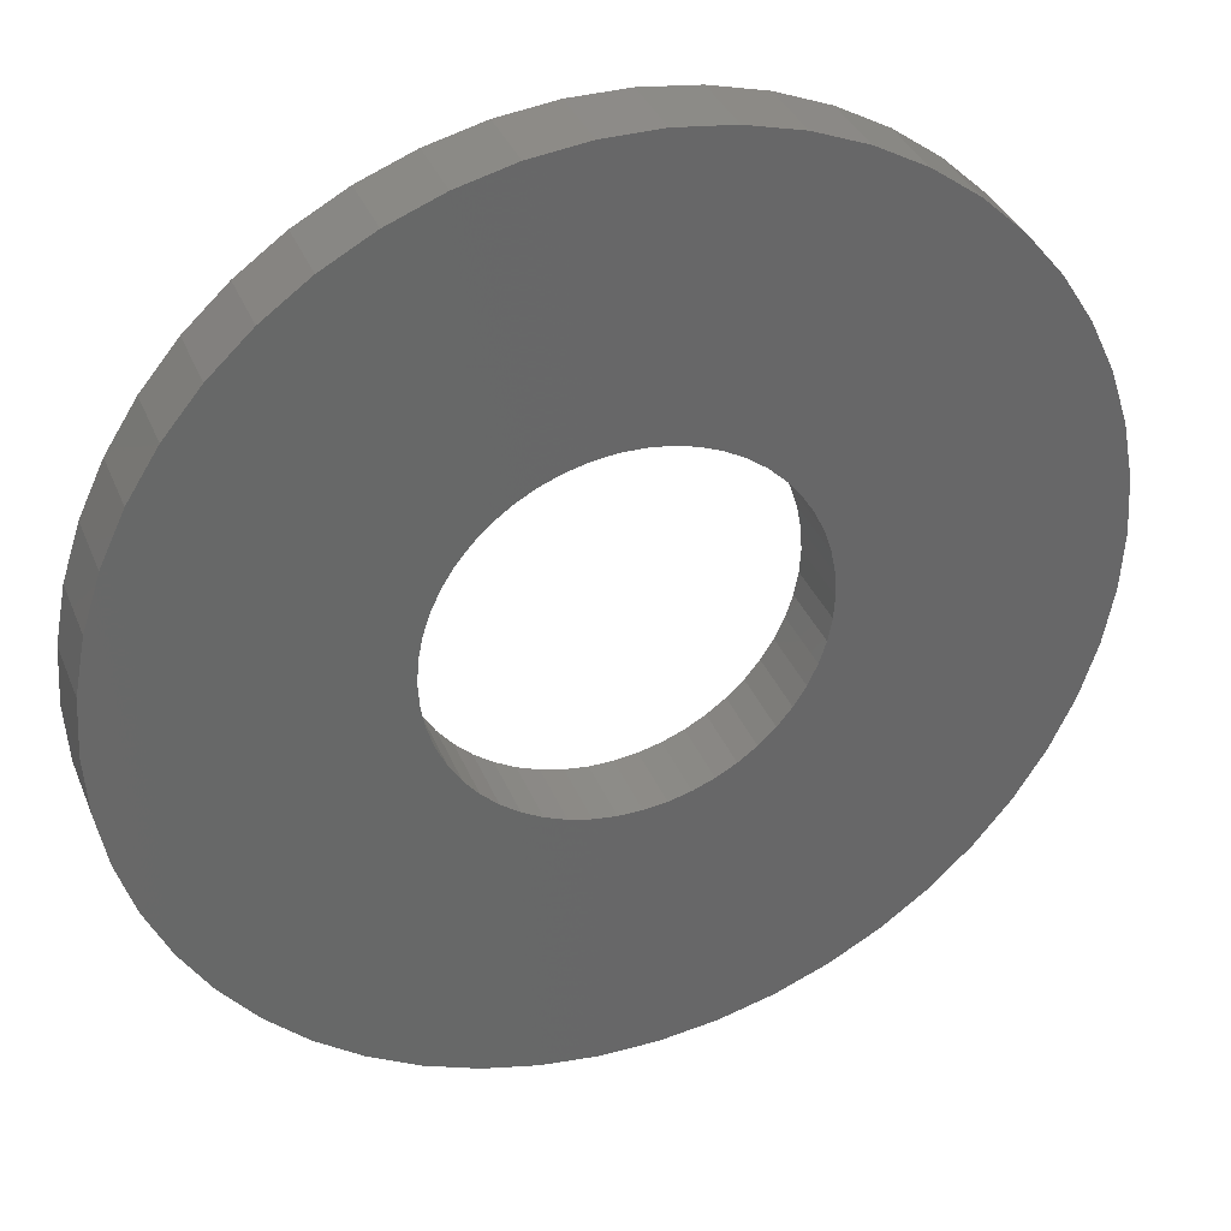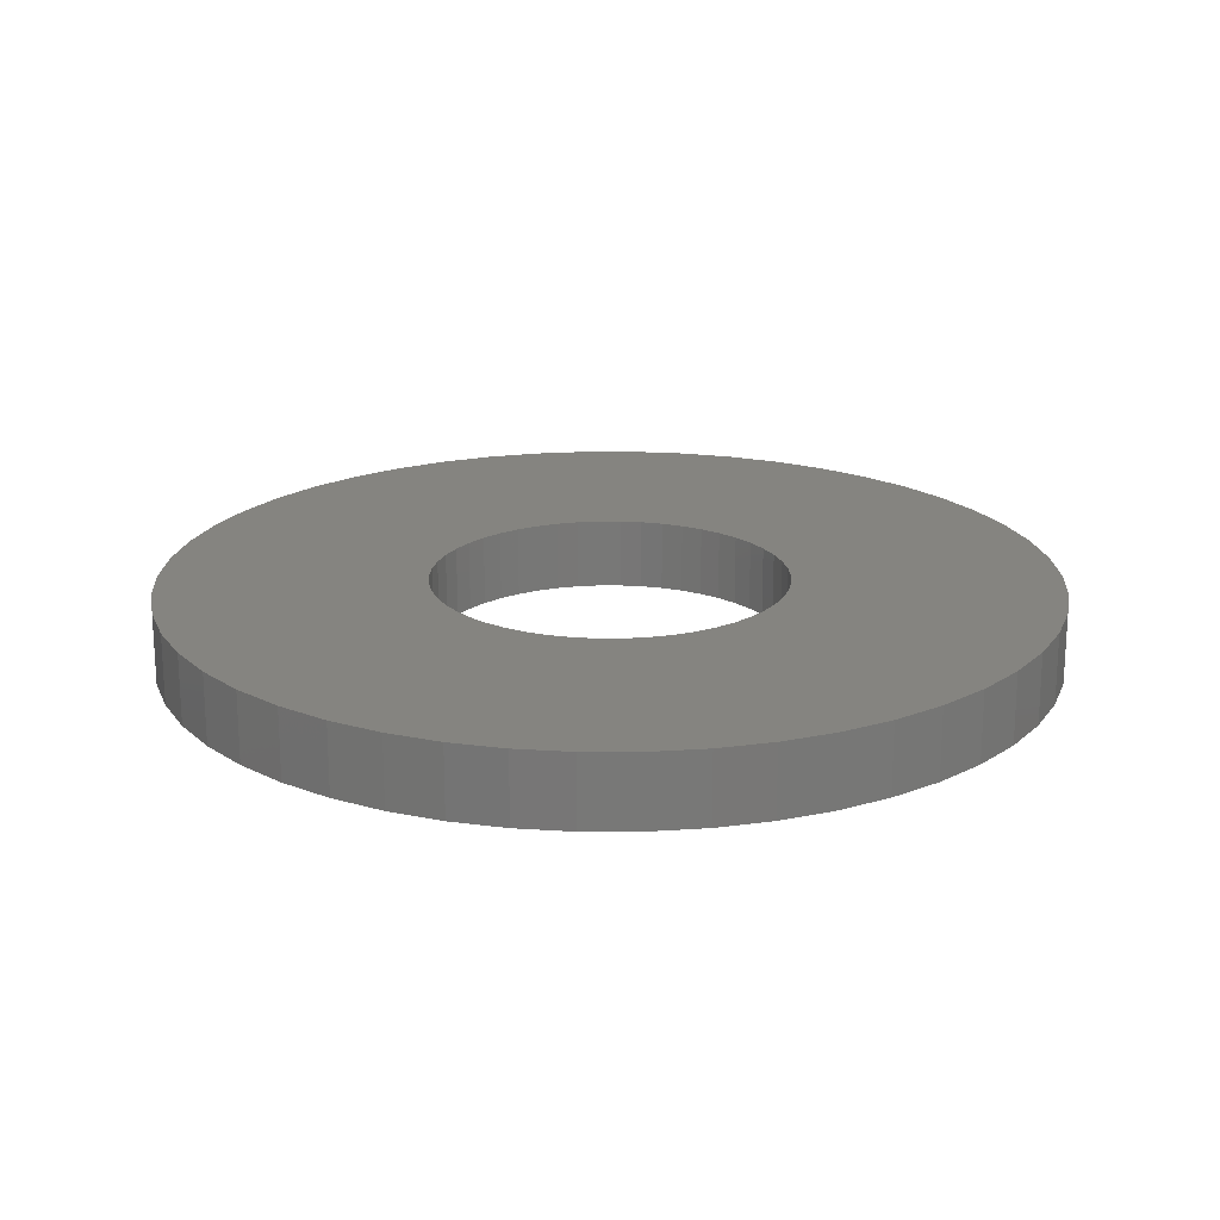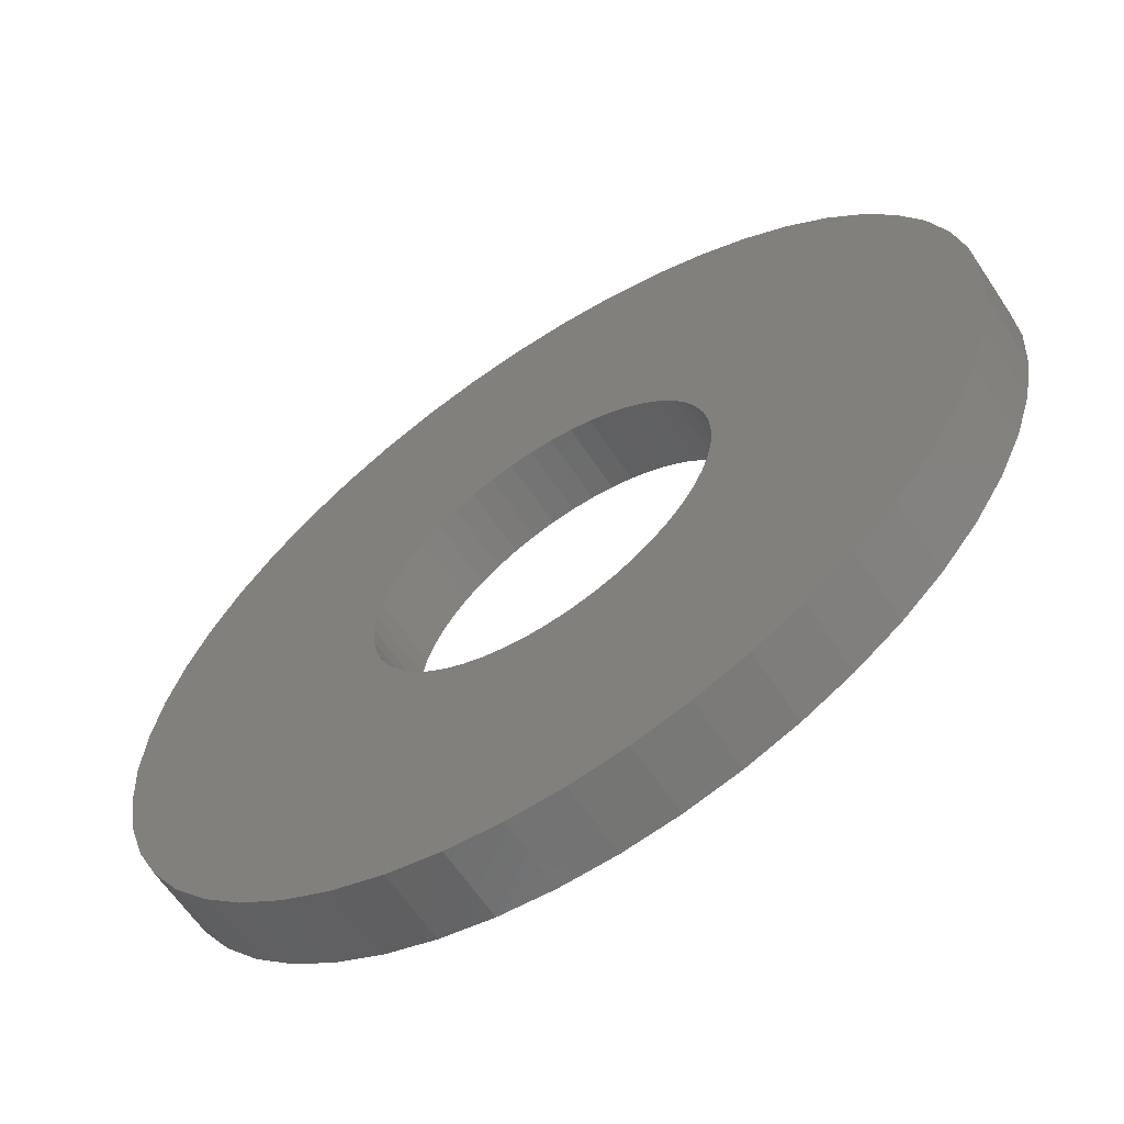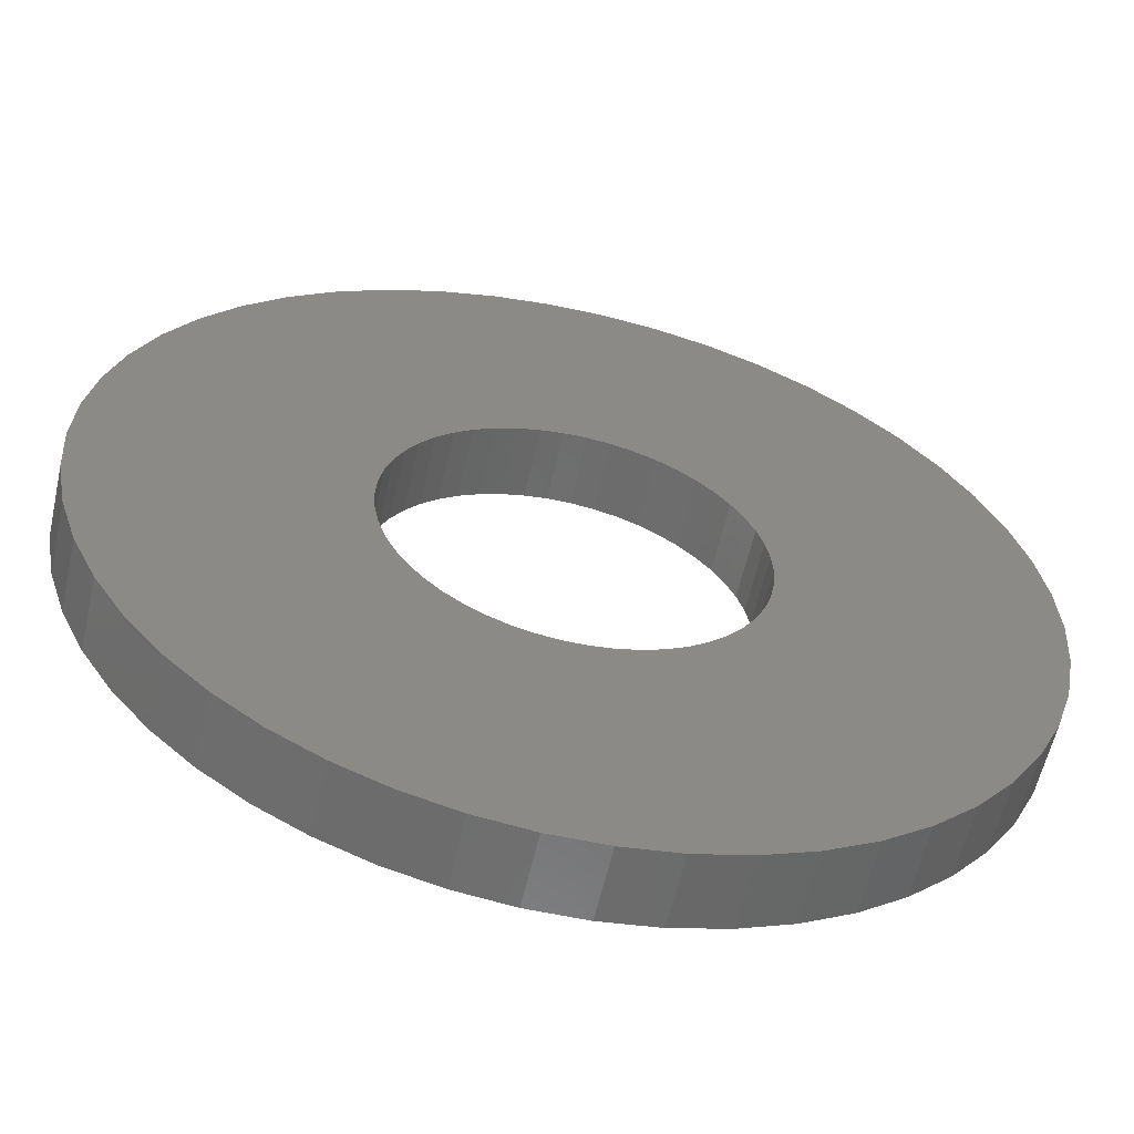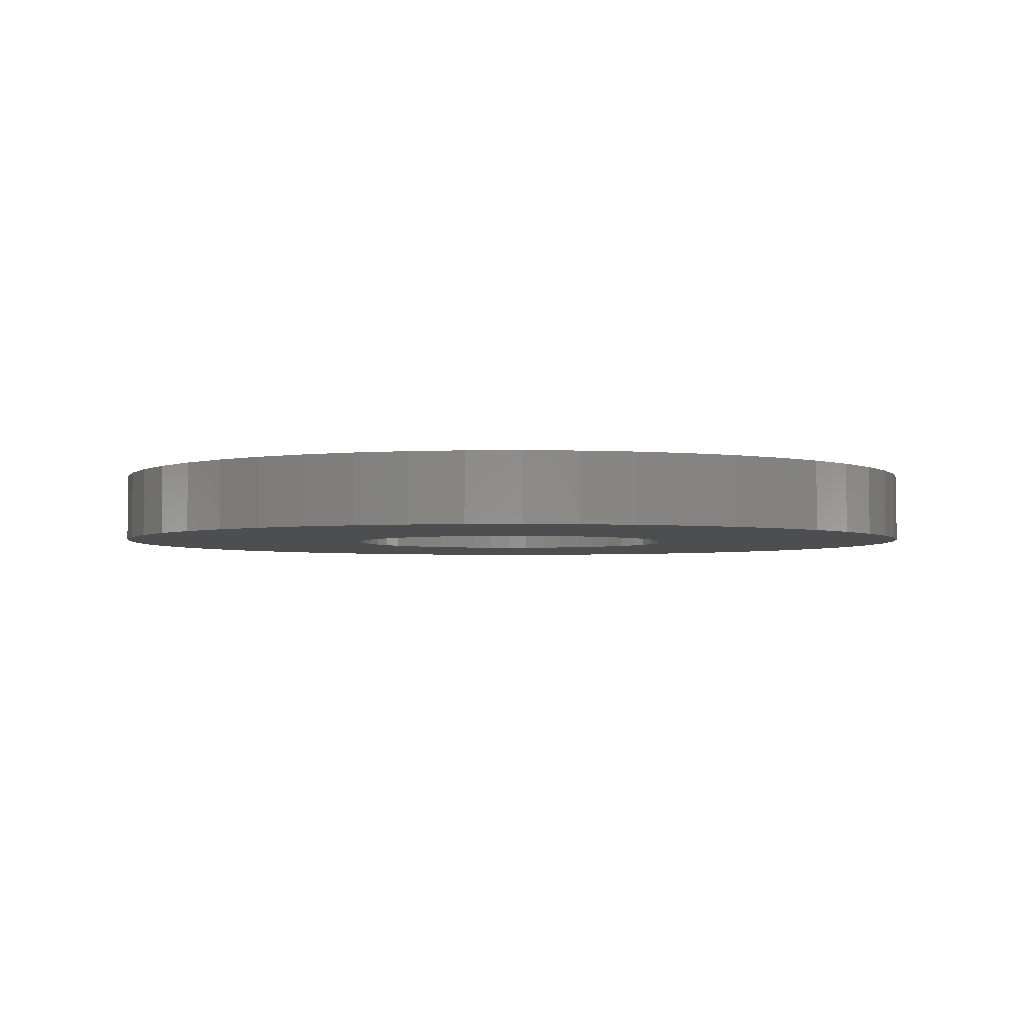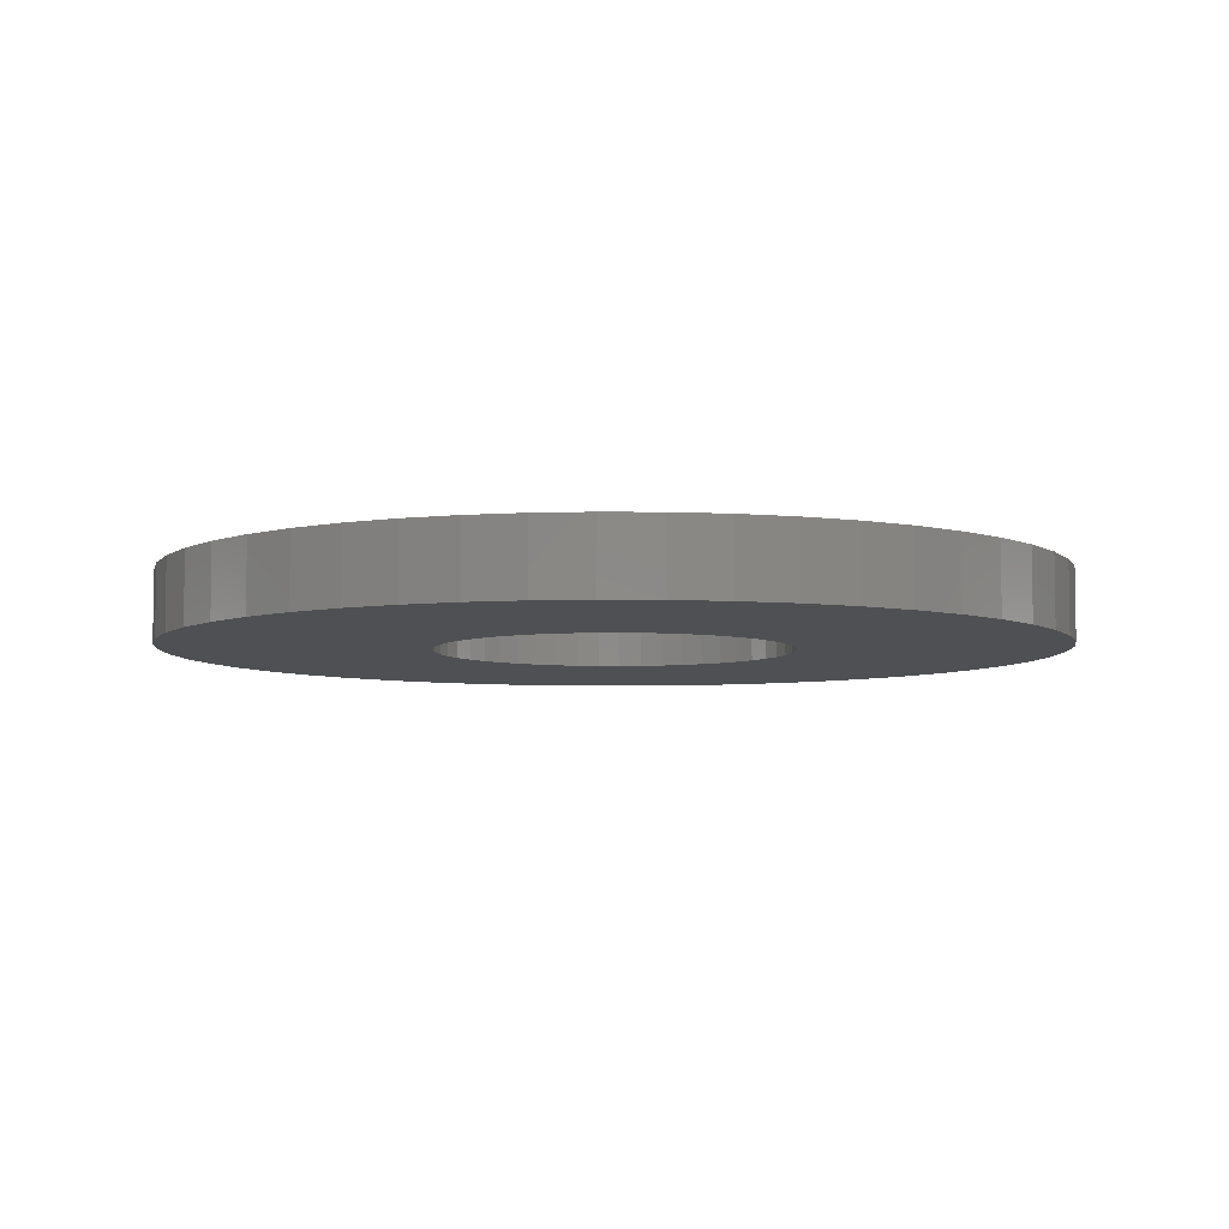
<metadata>
{"format":"stl","ext":"stl","renderer":"f3d","projection":"perspective","resolution":1024,"background":"white","views":[{"elev":35.2,"azim":159.8,"up":"+Y"},{"elev":19.6,"azim":79.1,"up":"+Z"},{"elev":-62.6,"azim":33.6,"up":"+Y"},{"elev":-58.9,"azim":-12.7,"up":"+Y"},{"elev":-3.1,"azim":9.5,"up":"+Z"},{"elev":-6.1,"azim":-16.2,"up":"+Z"}]}
</metadata>
<code>
# stl→obj: 200 verts, 400 faces
v 21.91 12.04 2
v 20.23 14.69 -2
v 20.23 14.69 2
v 21.91 12.04 -2
v 10.64 22.62 -2
v 7.725 23.78 2
v 10.64 22.62 2
v 7.725 23.78 -2
v -7.725 23.78 -2
v -10.64 22.62 2
v -7.725 23.78 2
v -10.64 22.62 -2
v -23.24 9.203 -2
v -21.91 12.04 2
v -21.91 12.04 -2
v -23.24 9.203 2
v 24.21 -6.217 2
v 24.8 -3.133 -2
v 24.8 -3.133 2
v 24.21 -6.217 -2
v 24.8 3.133 2
v 24.21 6.217 -2
v 24.21 6.217 2
v 24.8 3.133 -2
v 4.685 24.56 -2
v 1.57 24.95 2
v 4.685 24.56 2
v 1.57 24.95 -2
v 13.4 21.11 -2
v 13.4 21.11 2
v -24.8 3.133 -2
v -24.21 6.217 2
v -24.21 6.217 -2
v -24.8 3.133 2
v -20.23 14.69 -2
v -18.22 17.11 2
v -18.22 17.11 -2
v -20.23 14.69 2
v -1.57 24.95 -2
v -4.685 24.56 2
v -1.57 24.95 2
v -4.685 24.56 -2
v -15.94 19.26 -2
v -15.94 19.26 2
v 25 0 2
v 25 0 -2
v 10.64 -22.62 -2
v 13.4 -21.11 2
v 10.64 -22.62 2
v 13.4 -21.11 -2
v 18.22 17.11 -2
v 15.94 19.26 2
v 18.22 17.11 2
v 15.94 19.26 -2
v -25 0 -2
v -25 0 2
v 10 0 2
v 9.921 1.253 2
v 9.686 2.487 2
v 23.24 9.203 2
v 9.921 -1.253 2
v 9.298 3.681 2
v 8.763 4.818 2
v 9.686 -2.487 2
v 8.09 5.878 2
v 23.24 -9.203 2
v 7.29 6.845 2
v 9.298 -3.681 2
v 6.374 7.705 2
v 21.91 -12.04 2
v 5.358 8.443 2
v 8.763 -4.818 2
v 20.23 -14.69 2
v 4.258 9.048 2
v 3.09 9.511 2
v 1.874 9.823 2
v 0.6279 9.98 2
v -0.6279 9.98 2
v -1.874 9.823 2
v -3.09 9.511 2
v -4.258 9.048 2
v -5.358 8.443 2
v -13.4 21.11 2
v -6.374 7.705 2
v -7.29 6.845 2
v -8.09 5.878 2
v -8.763 4.818 2
v 8.09 -5.878 2
v 18.22 -17.11 2
v 7.29 -6.845 2
v 15.94 -19.26 2
v 6.374 -7.705 2
v 5.358 -8.443 2
v 4.258 -9.048 2
v 7.725 -23.78 2
v 3.09 -9.511 2
v 4.685 -24.56 2
v 1.874 -9.823 2
v 1.57 -24.95 2
v 0.6279 -9.98 2
v -0.6279 -9.98 2
v -1.57 -24.95 2
v -1.874 -9.823 2
v -4.685 -24.56 2
v -3.09 -9.511 2
v -7.725 -23.78 2
v -4.258 -9.048 2
v -10.64 -22.62 2
v -5.358 -8.443 2
v -13.4 -21.11 2
v -6.374 -7.705 2
v -15.94 -19.26 2
v -7.29 -6.845 2
v -18.22 -17.11 2
v -8.09 -5.878 2
v -20.23 -14.69 2
v -8.763 -4.818 2
v -21.91 -12.04 2
v -9.298 -3.681 2
v -23.24 -9.203 2
v -9.686 -2.487 2
v -24.21 -6.217 2
v -9.921 -1.253 2
v -24.8 -3.133 2
v -10 0 2
v -9.298 3.681 2
v -9.686 2.487 2
v -9.921 1.253 2
v -13.4 21.11 -2
v 20.23 -14.69 -2
v 18.22 -17.11 -2
v -1.57 -24.95 -2
v 1.57 -24.95 -2
v -23.24 -9.203 -2
v -24.21 -6.217 -2
v -21.91 -12.04 -2
v 4.685 -24.56 -2
v 23.24 9.203 -2
v 23.24 -9.203 -2
v 21.91 -12.04 -2
v -7.725 -23.78 -2
v -4.685 -24.56 -2
v 10 0 -2
v 9.921 -1.253 -2
v 9.686 -2.487 -2
v 9.921 1.253 -2
v 9.298 -3.681 -2
v 8.763 -4.818 -2
v 9.686 2.487 -2
v 8.09 -5.878 -2
v 7.29 -6.845 -2
v 15.94 -19.26 -2
v 9.298 3.681 -2
v 6.374 -7.705 -2
v 5.358 -8.443 -2
v 8.763 4.818 -2
v 4.258 -9.048 -2
v 7.725 -23.78 -2
v 3.09 -9.511 -2
v 1.874 -9.823 -2
v 0.6279 -9.98 -2
v -0.6279 -9.98 -2
v -1.874 -9.823 -2
v -3.09 -9.511 -2
v -4.258 -9.048 -2
v -10.64 -22.62 -2
v -5.358 -8.443 -2
v -13.4 -21.11 -2
v -6.374 -7.705 -2
v -15.94 -19.26 -2
v -7.29 -6.845 -2
v -18.22 -17.11 -2
v -8.09 -5.878 -2
v -20.23 -14.69 -2
v -8.763 -4.818 -2
v 8.09 5.878 -2
v 7.29 6.845 -2
v 6.374 7.705 -2
v 5.358 8.443 -2
v 4.258 9.048 -2
v 3.09 9.511 -2
v 1.874 9.823 -2
v 0.6279 9.98 -2
v -0.6279 9.98 -2
v -1.874 9.823 -2
v -3.09 9.511 -2
v -4.258 9.048 -2
v -5.358 8.443 -2
v -6.374 7.705 -2
v -7.29 6.845 -2
v -8.09 5.878 -2
v -8.763 4.818 -2
v -9.298 3.681 -2
v -9.686 2.487 -2
v -9.921 1.253 -2
v -10 0 -2
v -9.298 -3.681 -2
v -9.686 -2.487 -2
v -9.921 -1.253 -2
v -24.8 -3.133 -2
f 1 2 3
f 2 1 4
f 5 6 7
f 6 5 8
f 9 10 11
f 10 9 12
f 13 14 15
f 14 13 16
f 17 18 19
f 18 17 20
f 21 22 23
f 22 21 24
f 25 26 27
f 26 25 28
f 29 7 30
f 7 29 5
f 31 32 33
f 32 31 34
f 35 36 37
f 36 35 38
f 39 40 41
f 40 39 42
f 43 36 44
f 36 43 37
f 45 24 21
f 24 45 46
f 47 48 49
f 48 47 50
f 51 52 53
f 52 51 54
f 3 51 53
f 51 3 2
f 28 41 26
f 41 28 39
f 8 27 6
f 27 8 25
f 54 30 52
f 30 54 29
f 55 34 31
f 34 55 56
f 57 45 21
f 58 21 23
f 45 57 19
f 59 23 60
f 61 19 57
f 62 60 1
f 19 61 17
f 63 1 3
f 64 17 61
f 65 3 53
f 17 64 66
f 67 53 52
f 68 66 64
f 69 52 30
f 66 68 70
f 71 30 7
f 72 70 68
f 70 72 73
f 21 58 57
f 23 59 58
f 60 62 59
f 1 63 62
f 3 65 63
f 74 7 6
f 53 67 65
f 52 69 67
f 30 71 69
f 75 6 27
f 7 74 71
f 6 75 74
f 27 76 75
f 26 76 27
f 26 77 76
f 26 78 77
f 41 78 26
f 41 79 78
f 40 79 41
f 79 40 80
f 11 80 40
f 80 11 81
f 10 81 11
f 81 10 82
f 83 82 10
f 82 83 84
f 44 84 83
f 84 44 85
f 36 85 44
f 85 36 86
f 86 38 87
f 38 86 36
f 88 73 72
f 73 88 89
f 90 89 88
f 89 90 91
f 92 91 90
f 91 92 48
f 93 48 92
f 48 93 49
f 94 49 93
f 49 94 95
f 96 95 94
f 95 96 97
f 98 97 96
f 98 99 97
f 100 99 98
f 101 99 100
f 101 102 99
f 103 102 101
f 104 103 105
f 106 105 107
f 103 104 102
f 108 107 109
f 110 109 111
f 112 111 113
f 105 106 104
f 114 113 115
f 116 115 117
f 118 117 119
f 120 119 121
f 122 121 123
f 107 108 106
f 124 123 125
f 14 87 38
f 87 14 126
f 109 110 108
f 16 126 14
f 111 112 110
f 126 16 127
f 113 114 112
f 32 127 16
f 115 116 114
f 127 32 128
f 117 118 116
f 34 128 32
f 119 120 118
f 128 34 125
f 121 122 120
f 56 125 34
f 123 124 122
f 125 56 124
f 33 16 13
f 16 33 32
f 15 38 35
f 38 15 14
f 42 11 40
f 11 42 9
f 129 44 83
f 44 129 43
f 12 83 10
f 83 12 129
f 89 130 73
f 130 89 131
f 132 99 102
f 99 132 133
f 134 122 135
f 122 134 120
f 136 120 134
f 120 136 118
f 133 97 99
f 97 133 137
f 60 4 1
f 4 60 138
f 23 138 60
f 138 23 22
f 19 46 45
f 46 19 18
f 70 139 66
f 139 70 140
f 66 20 17
f 20 66 139
f 141 104 106
f 104 141 142
f 143 46 18
f 144 18 20
f 46 143 24
f 145 20 139
f 146 24 143
f 147 139 140
f 24 146 22
f 148 140 130
f 149 22 146
f 150 130 131
f 22 149 138
f 151 131 152
f 153 138 149
f 154 152 50
f 138 153 4
f 155 50 47
f 156 4 153
f 4 156 2
f 18 144 143
f 20 145 144
f 139 147 145
f 140 148 147
f 130 150 148
f 157 47 158
f 131 151 150
f 152 154 151
f 50 155 154
f 159 158 137
f 47 157 155
f 158 159 157
f 137 160 159
f 133 160 137
f 133 161 160
f 133 162 161
f 132 162 133
f 132 163 162
f 142 163 132
f 163 142 164
f 141 164 142
f 164 141 165
f 166 165 141
f 165 166 167
f 168 167 166
f 167 168 169
f 170 169 168
f 169 170 171
f 172 171 170
f 171 172 173
f 173 174 175
f 174 173 172
f 176 2 156
f 2 176 51
f 177 51 176
f 51 177 54
f 178 54 177
f 54 178 29
f 179 29 178
f 29 179 5
f 180 5 179
f 5 180 8
f 181 8 180
f 8 181 25
f 182 25 181
f 182 28 25
f 183 28 182
f 184 28 183
f 184 39 28
f 185 39 184
f 42 185 186
f 9 186 187
f 185 42 39
f 12 187 188
f 129 188 189
f 43 189 190
f 186 9 42
f 37 190 191
f 35 191 192
f 15 192 193
f 13 193 194
f 33 194 195
f 187 12 9
f 31 195 196
f 136 175 174
f 175 136 197
f 188 129 12
f 134 197 136
f 189 43 129
f 197 134 198
f 190 37 43
f 135 198 134
f 191 35 37
f 198 135 199
f 192 15 35
f 200 199 135
f 193 13 15
f 199 200 196
f 194 33 13
f 55 196 200
f 195 31 33
f 196 55 31
f 158 49 95
f 49 158 47
f 137 95 97
f 95 137 158
f 152 89 91
f 89 152 131
f 73 140 70
f 140 73 130
f 166 106 108
f 106 166 141
f 142 102 104
f 102 142 132
f 172 116 174
f 116 172 114
f 172 112 114
f 112 172 170
f 135 124 200
f 124 135 122
f 200 56 55
f 56 200 124
f 50 91 48
f 91 50 152
f 174 118 136
f 118 174 116
f 168 108 110
f 108 168 166
f 170 110 112
f 110 170 168
f 153 63 156
f 63 153 62
f 127 193 126
f 193 127 194
f 156 65 176
f 65 156 63
f 182 75 76
f 75 182 181
f 181 74 75
f 74 181 180
f 187 80 81
f 80 187 186
f 126 192 87
f 192 126 193
f 145 61 144
f 61 145 64
f 180 71 74
f 71 180 179
f 86 190 85
f 190 86 191
f 188 81 82
f 81 188 187
f 185 78 79
f 78 185 184
f 143 58 146
f 58 143 57
f 147 64 145
f 64 147 68
f 169 113 111
f 113 169 171
f 117 197 119
f 197 117 175
f 149 62 153
f 62 149 59
f 178 67 69
f 67 178 177
f 176 67 177
f 67 176 65
f 184 77 78
f 77 184 183
f 179 69 71
f 69 179 178
f 125 195 128
f 195 125 196
f 87 191 86
f 191 87 192
f 186 79 80
f 79 186 185
f 189 82 84
f 82 189 188
f 190 84 85
f 84 190 189
f 144 57 143
f 57 144 61
f 113 173 115
f 173 113 171
f 160 100 98
f 100 160 161
f 157 96 94
f 96 157 159
f 146 59 149
f 59 146 58
f 183 76 77
f 76 183 182
f 128 194 127
f 194 128 195
f 151 88 150
f 88 151 90
f 150 72 148
f 72 150 88
f 148 68 147
f 68 148 72
f 164 107 105
f 107 164 165
f 163 105 103
f 105 163 164
f 162 103 101
f 103 162 163
f 123 196 125
f 196 123 199
f 119 198 121
f 198 119 197
f 159 98 96
f 98 159 160
f 151 92 90
f 92 151 154
f 154 93 92
f 93 154 155
f 155 94 93
f 94 155 157
f 161 101 100
f 101 161 162
f 165 109 107
f 109 165 167
f 121 199 123
f 199 121 198
f 115 175 117
f 175 115 173
f 167 111 109
f 111 167 169

</code>
